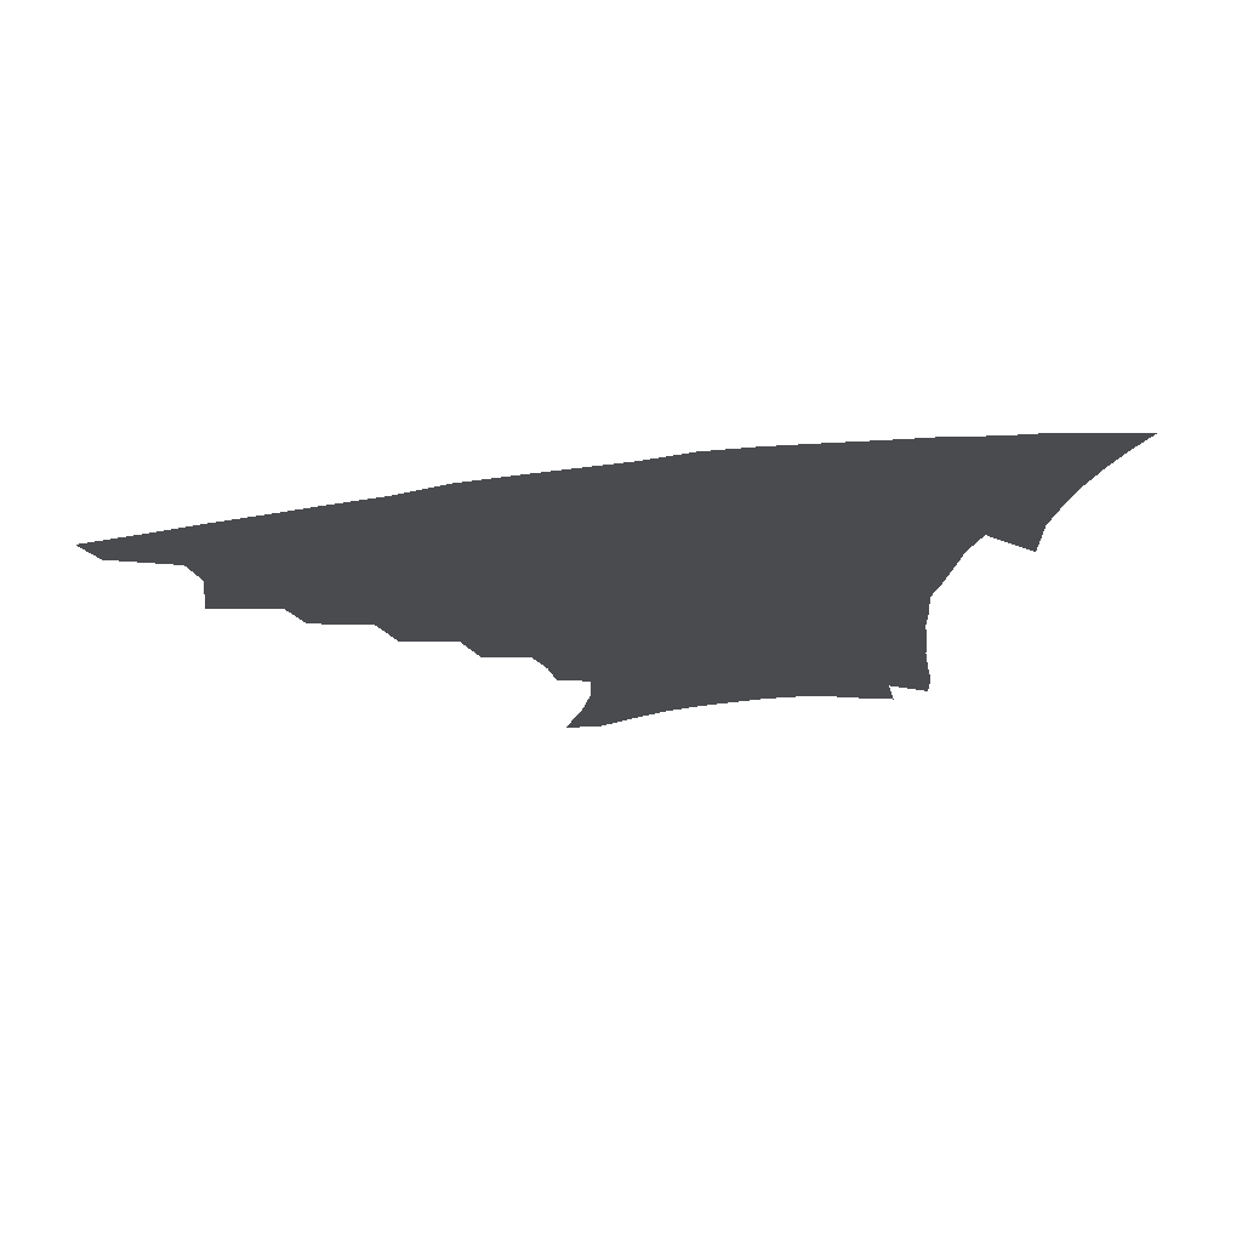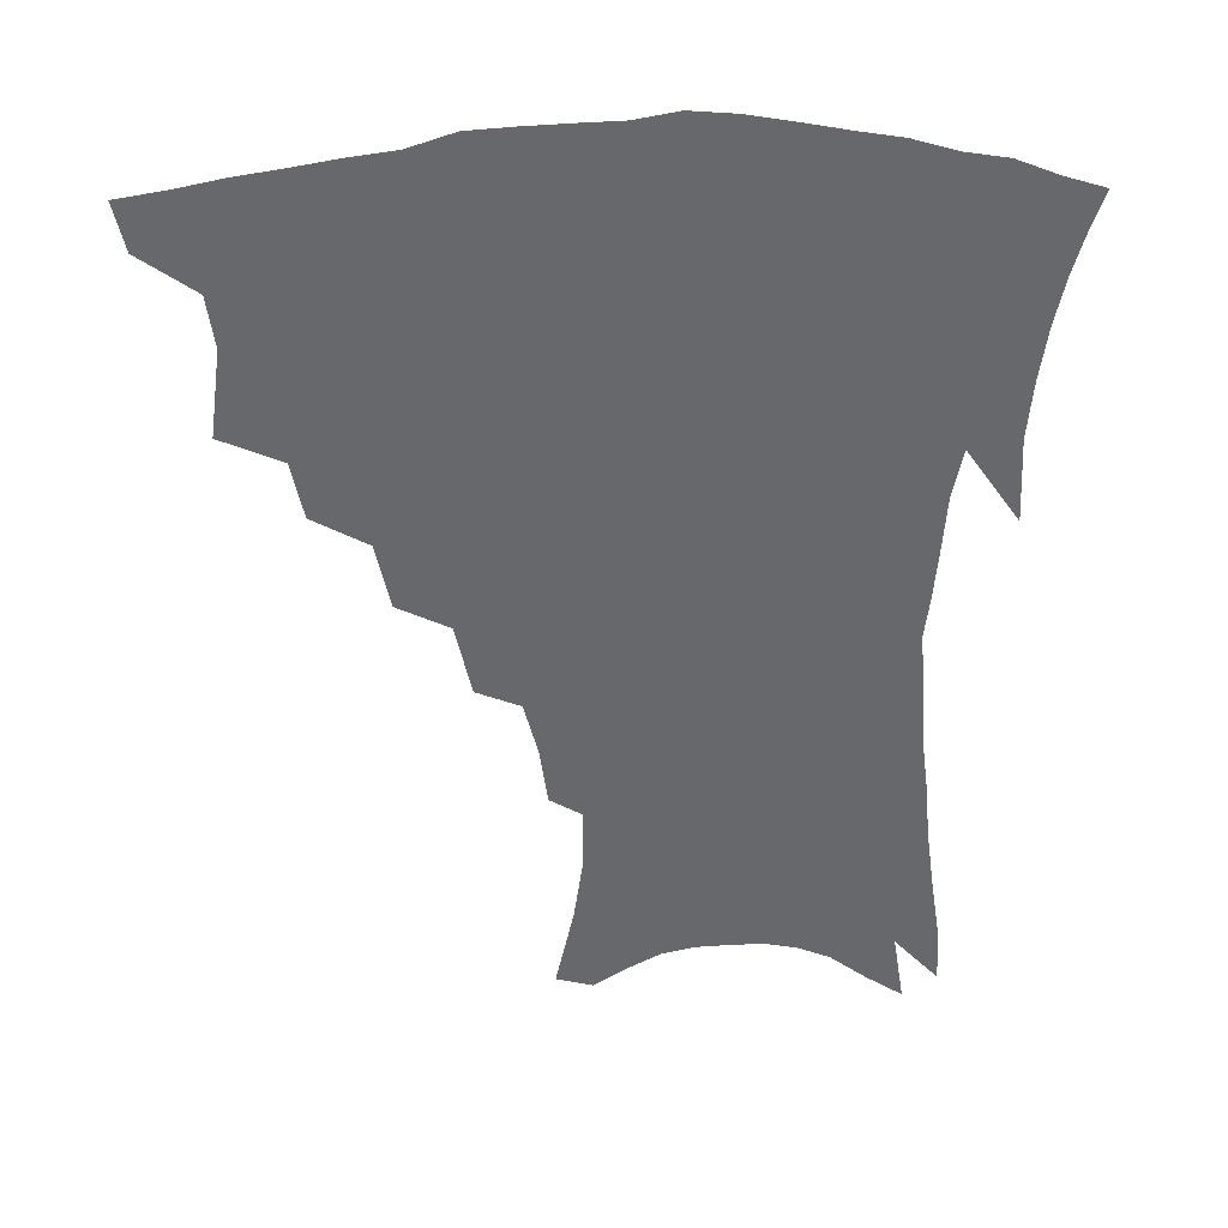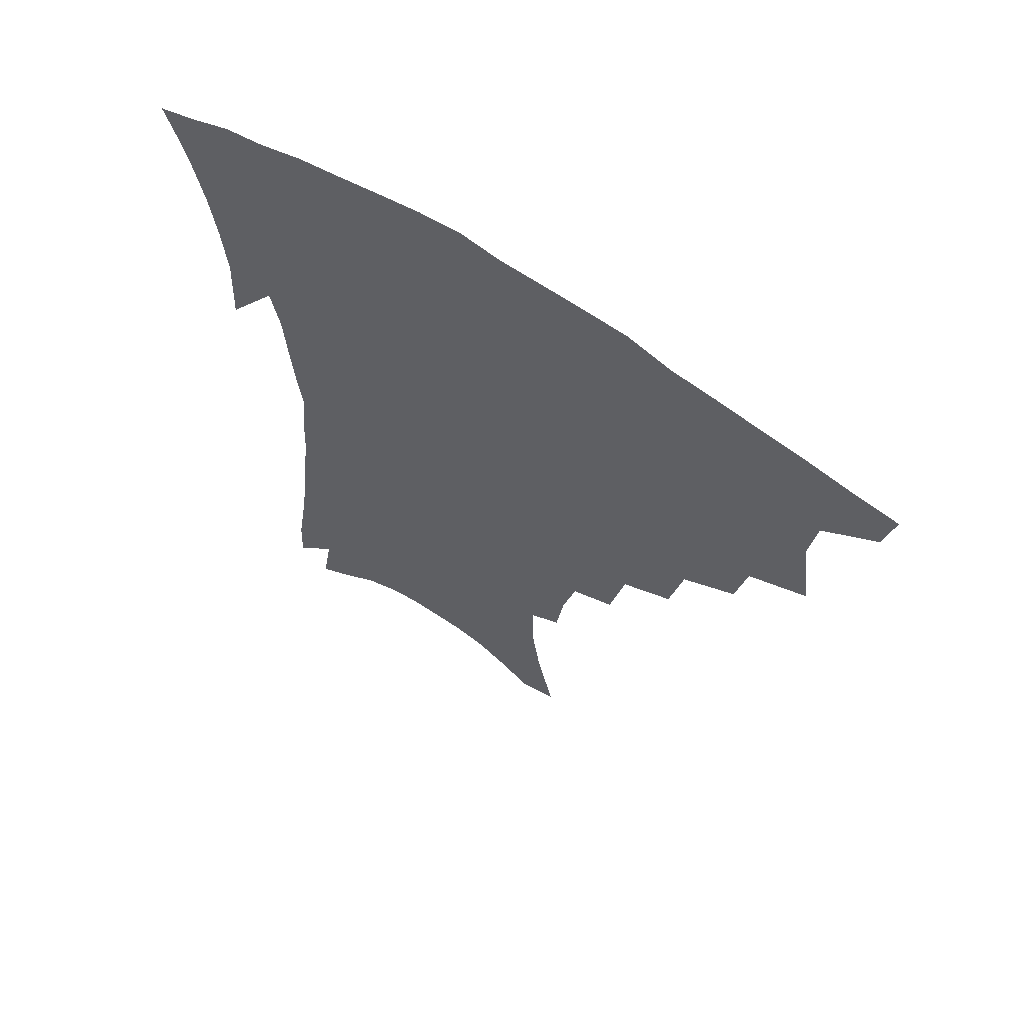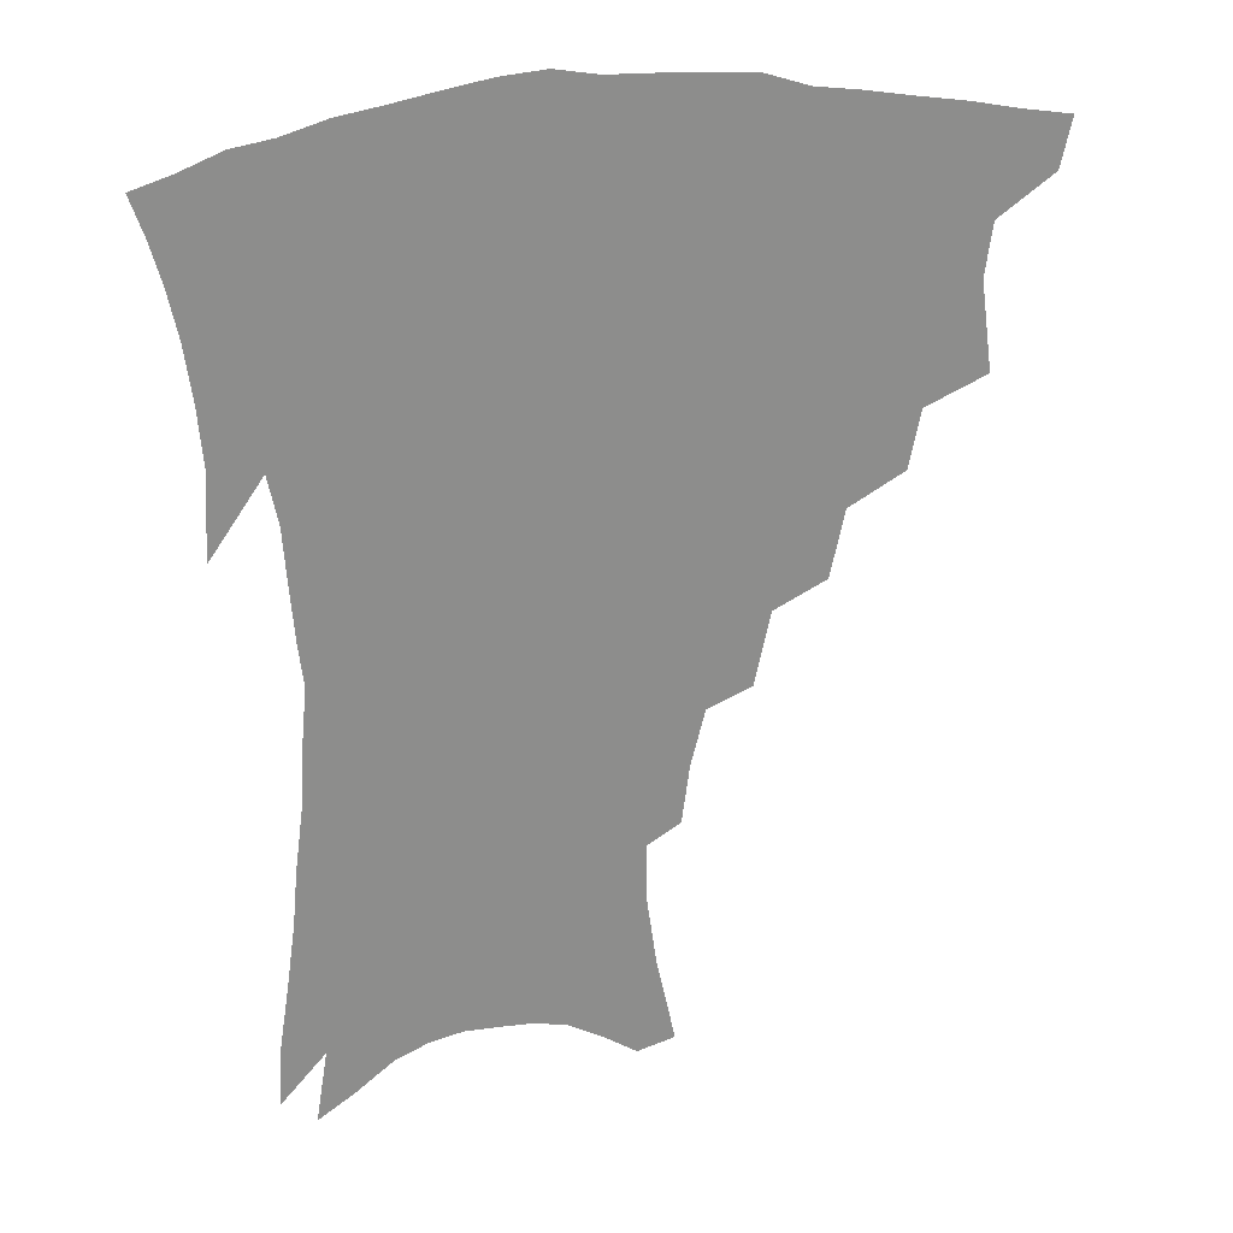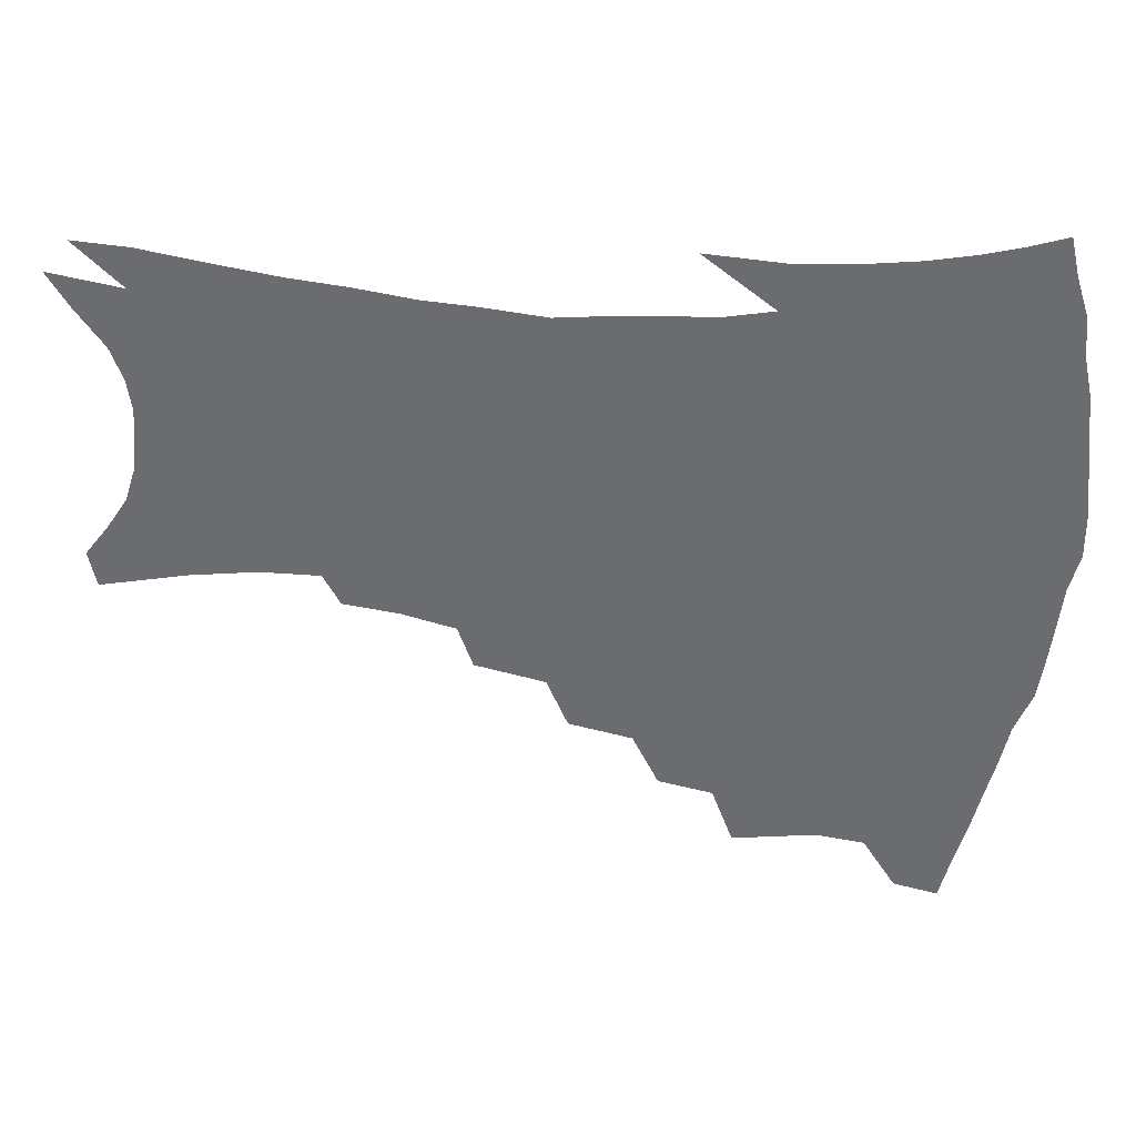
<metadata>
{"format":"obj","ext":"obj","renderer":"f3d","projection":"perspective","resolution":1024,"background":"white","views":[{"elev":76.7,"azim":-6.4,"up":"+Y"},{"elev":37.8,"azim":-3.1,"up":"+Y"},{"elev":63.9,"azim":-146.2,"up":"+Y"},{"elev":25.7,"azim":166.8,"up":"+Y"},{"elev":-53.7,"azim":85.3,"up":"+Z"}]}
</metadata>
<code>
v 441.8 394.8 0
v 438.3 410.7 0
v 458.3 336.3 0
v 462.1 364.9 0
v 459.7 381.8 0
v 457.4 397.6 0
v 454.1 413.2 0
v 481.9 308.5 0
v 478 327.4 0
v 479.8 353.6 0
v 478.1 370.6 0
v 475.1 385.5 0
v 472.2 400.7 0
v 469.2 416.3 0
v 504.4 276.4 0
v 499.8 298.2 0
v 498.6 323.5 0
v 495.5 340 0
v 495.2 359.5 0
v 492.8 374.3 0
v 490.1 388.6 0
v 487.2 403.3 0
v 484.4 418.6 0
v 526.5 243.8 0
v 521.3 267.8 0
v 516.4 287.9 0
v 514.3 312.1 0
v 512.8 331.7 0
v 511.6 349.1 0
v 508.8 362.5 0
v 506.8 377.1 0
v 504.4 391.2 0
v 502 405.4 0
v 499.2 421.1 0
v 548 200.3 0
v 545.4 219.3 0
v 540.9 237.6 0
v 536 258.8 0
v 532.1 279.3 0
v 528.6 296.7 0
v 526.6 315.9 0
v 526.1 336.6 0
v 524.7 351.9 0
v 522.7 365.6 0
v 520.7 379.5 0
v 518.5 393.6 0
v 516.2 408.3 0
v 513.9 423 0
v 549.2 123.4 0
v 555.3 151.7 0
v 558.4 173.8 0
v 558.5 193.8 0
v 556.6 214.6 0
v 553.3 230.3 0
v 549.6 249.1 0
v 545.9 266.6 0
v 543.4 288.7 0
v 541.5 306.6 0
v 540.3 324.7 0
v 539 339.8 0
v 537.8 354.2 0
v 536.5 368.1 0
v 534.3 381.5 0
v 532.9 395.5 0
v 530.8 410.3 0
v 528.8 427.8 0
v 561.4 119.9 0
v 563.9 140.7 0
v 567.9 166.8 0
v 567.6 182.2 0
v 567 204 0
v 564.9 223.7 0
v 562.1 241.7 0
v 559 256.8 0
v 556.4 275.2 0
v 554.7 294.9 0
v 553.4 311.8 0
v 552.7 328.7 0
v 551.2 341.3 0
v 550.9 356.5 0
v 550.1 370 0
v 549 383.1 0
v 547.5 396.8 0
v 545.1 412.3 0
v 543.2 428.7 0
v 572.1 127 0
v 575.5 151.4 0
v 577.6 174.8 0
v 576.9 192.4 0
v 575.5 211.3 0
v 573.6 232.3 0
v 571.1 246.7 0
v 568.9 264.6 0
v 567.2 283.2 0
v 565.6 298.4 0
v 564.8 315 0
v 564.7 331.5 0
v 563.8 343.8 0
v 563.7 358.1 0
v 563.2 371.1 0
v 562.4 384.1 0
v 561.6 397.4 0
v 560 411.9 0
v 557.6 429.2 0
v 583.1 132.9 0
v 585.9 158.8 0
v 586.2 176.3 0
v 585.5 196.5 0
v 584 213 0
v 582.2 234.2 0
v 580.3 250 0
v 578.6 266.7 0
v 577.5 286.4 0
v 576.8 303.4 0
v 576.4 318.4 0
v 576.1 332.2 0
v 576.2 345.8 0
v 576.6 359.7 0
v 575.8 371.9 0
v 575.7 384.8 0
v 575.2 398 0
v 573.7 413 0
v 571.9 429.6 0
v 593.9 135.4 0
v 595.3 160.5 0
v 595.1 180.7 0
v 594.1 199.1 0
v 592.7 221 0
v 591.1 237.1 0
v 589.7 253 0
v 588.4 269.7 0
v 587.7 289.9 0
v 587.4 305.9 0
v 587.3 318.8 0
v 587.6 332.9 0
v 588.1 346.8 0
v 588.8 360.1 0
v 589.5 372.8 0
v 589.2 385.1 0
v 588.8 398.1 0
v 587.5 414 0
v 585.7 432 0
v 604.8 135.7 0
v 604.7 162 0
v 604 183 0
v 602.9 201 0
v 601.4 220.8 0
v 600 238.1 0
v 599 255.7 0
v 598.2 272.4 0
v 597.8 289.7 0
v 597.8 305 0
v 598.1 318.9 0
v 598.9 333.9 0
v 599.5 345.9 0
v 601.1 360.9 0
v 601.7 372.8 0
v 602.1 385.1 0
v 602 398.4 0
v 601.8 412.9 0
v 600.1 430.7 0
v 615.8 135.7 0
v 614.9 156.3 0
v 613.3 180.3 0
v 611.8 200.7 0
v 610.2 221.1 0
v 609.6 234.5 0
v 608.3 254.7 0
v 607.8 272.2 0
v 607.7 288.7 0
v 608.1 303.8 0
v 608.8 320.6 0
v 609.8 332.9 0
v 611.3 347.4 0
v 612.5 360.4 0
v 613.9 372.1 0
v 615.2 384.3 0
v 616 397 0
v 616 411 0
v 615 427.9 0
v 626.5 133.4 0
v 624.8 154.2 0
v 622.5 179.5 0
v 620.8 199.8 0
v 619.2 219.6 0
v 618.3 237.4 0
v 617.6 254 0
v 617.5 269.5 0
v 617.7 285.5 0
v 618.4 301 0
v 619.3 317 0
v 620.6 332.7 0
v 622.3 345.8 0
v 623.9 358 0
v 625.8 371 0
v 627.7 383.2 0
v 629.2 395.5 0
v 630 409 0
v 629.7 425 0
v 637.5 128.5 0
v 635.3 149.5 0
v 632.1 175.8 0
v 630.3 196.1 0
v 628.6 215.8 0
v 628.3 231.2 0
v 627 250.9 0
v 627 266.5 0
v 627.8 281 0
v 628.4 298 0
v 629.5 315 0
v 631.4 328 0
v 633 344.6 0
v 635.1 356.3 0
v 637.5 369.5 0
v 639.8 381.6 0
v 642.4 393.4 0
v 643.7 406.1 0
v 643.7 422.6 0
v 650 118.5 0
v 645.9 144.5 0
v 643.6 166.1 0
v 640.6 189.7 0
v 638.3 210.9 0
v 637.4 228.2 0
v 637.1 244.3 0
v 636.8 261.3 0
v 637.3 277 0
v 638.2 294.2 0
v 639.6 310.2 0
v 641.6 325.4 0
v 643.6 340.6 0
v 646 354.9 0
v 648.8 366.8 0
v 651.3 378.8 0
v 654.2 391.3 0
v 656.6 403.3 0
v 658 418.2 0
v 661.9 110.3 0
v 658.2 134.4 0
v 655.2 157.1 0
v 652.9 177.8 0
v 649.9 200 0
v 648.6 218.3 0
v 647.6 236.1 0
v 647 253.8 0
v 646.7 271.8 0
v 648.6 285.9 0
v 650.1 302.6 0
v 651.8 320.1 0
v 653.8 337 0
v 656.9 349.8 0
v 659.9 365 0
v 663 377.2 0
v 666 388.8 0
v 668.9 400.9 0
v 671.3 415.9 0
v 672.9 117.8 0
v 672 136.3 0
v 668.5 159.1 0
v 665.6 180.6 0
v 664 199.1 0
v 661.3 219.8 0
v 660.4 237.3 0
v 658.5 258.7 0
v 660.1 272.7 0
v 661.5 289.7 0
v 662.9 309.2 0
v 666.2 324.9 0
v 667.2 346.3 0
v 670.5 360.2 0
v 674.3 372.7 0
v 677.6 385.6 0
v 681.1 397.6 0
v 684.9 410.4 0
v 683.5 299.7 0
v 682.1 327.9 0
v 683.8 347.2 0
v 686.3 364.8 0
v 689.6 380.4 0
v 693.3 393.7 0
v 697.6 406.3 0
f 5 6 1
f 1 6 2
f 6 7 2
f 9 10 3
f 3 10 4
f 10 11 4
f 4 11 5
f 11 12 5
f 5 12 6
f 12 13 6
f 6 13 7
f 13 14 7
f 16 17 8
f 8 17 9
f 17 18 9
f 9 18 10
f 18 19 10
f 10 19 11
f 19 20 11
f 11 20 12
f 20 21 12
f 12 21 13
f 21 22 13
f 13 22 14
f 22 23 14
f 25 26 15
f 15 26 16
f 26 27 16
f 16 27 17
f 27 28 17
f 17 28 18
f 28 29 18
f 18 29 19
f 29 30 19
f 19 30 20
f 30 31 20
f 20 31 21
f 31 32 21
f 21 32 22
f 32 33 22
f 22 33 23
f 33 34 23
f 37 38 24
f 24 38 25
f 38 39 25
f 25 39 26
f 39 40 26
f 26 40 27
f 40 41 27
f 27 41 28
f 41 42 28
f 28 42 29
f 42 43 29
f 29 43 30
f 43 44 30
f 30 44 31
f 44 45 31
f 31 45 32
f 45 46 32
f 32 46 33
f 46 47 33
f 33 47 34
f 47 48 34
f 52 53 35
f 35 53 36
f 53 54 36
f 36 54 37
f 54 55 37
f 37 55 38
f 55 56 38
f 38 56 39
f 56 57 39
f 39 57 40
f 57 58 40
f 40 58 41
f 58 59 41
f 41 59 42
f 59 60 42
f 42 60 43
f 60 61 43
f 43 61 44
f 61 62 44
f 44 62 45
f 62 63 45
f 45 63 46
f 63 64 46
f 46 64 47
f 64 65 47
f 47 65 48
f 65 66 48
f 67 68 49
f 49 68 50
f 68 69 50
f 50 69 51
f 69 70 51
f 51 70 52
f 70 71 52
f 52 71 53
f 71 72 53
f 53 72 54
f 72 73 54
f 54 73 55
f 73 74 55
f 55 74 56
f 74 75 56
f 56 75 57
f 75 76 57
f 57 76 58
f 76 77 58
f 58 77 59
f 77 78 59
f 59 78 60
f 78 79 60
f 60 79 61
f 79 80 61
f 61 80 62
f 80 81 62
f 62 81 63
f 81 82 63
f 63 82 64
f 82 83 64
f 64 83 65
f 83 84 65
f 65 84 66
f 84 85 66
f 67 86 68
f 86 87 68
f 68 87 69
f 87 88 69
f 69 88 70
f 88 89 70
f 70 89 71
f 89 90 71
f 71 90 72
f 90 91 72
f 72 91 73
f 91 92 73
f 73 92 74
f 92 93 74
f 74 93 75
f 93 94 75
f 75 94 76
f 94 95 76
f 76 95 77
f 95 96 77
f 77 96 78
f 96 97 78
f 78 97 79
f 97 98 79
f 79 98 80
f 98 99 80
f 80 99 81
f 99 100 81
f 81 100 82
f 100 101 82
f 82 101 83
f 101 102 83
f 83 102 84
f 102 103 84
f 84 103 85
f 103 104 85
f 86 105 87
f 105 106 87
f 87 106 88
f 106 107 88
f 88 107 89
f 107 108 89
f 89 108 90
f 108 109 90
f 90 109 91
f 109 110 91
f 91 110 92
f 110 111 92
f 92 111 93
f 111 112 93
f 93 112 94
f 112 113 94
f 94 113 95
f 113 114 95
f 95 114 96
f 114 115 96
f 96 115 97
f 115 116 97
f 97 116 98
f 116 117 98
f 98 117 99
f 117 118 99
f 99 118 100
f 118 119 100
f 100 119 101
f 119 120 101
f 101 120 102
f 120 121 102
f 102 121 103
f 121 122 103
f 103 122 104
f 122 123 104
f 105 124 106
f 124 125 106
f 106 125 107
f 125 126 107
f 107 126 108
f 126 127 108
f 108 127 109
f 127 128 109
f 109 128 110
f 128 129 110
f 110 129 111
f 129 130 111
f 111 130 112
f 130 131 112
f 112 131 113
f 131 132 113
f 113 132 114
f 132 133 114
f 114 133 115
f 133 134 115
f 115 134 116
f 134 135 116
f 116 135 117
f 135 136 117
f 117 136 118
f 136 137 118
f 118 137 119
f 137 138 119
f 119 138 120
f 138 139 120
f 120 139 121
f 139 140 121
f 121 140 122
f 140 141 122
f 122 141 123
f 141 142 123
f 124 143 125
f 143 144 125
f 125 144 126
f 144 145 126
f 126 145 127
f 145 146 127
f 127 146 128
f 146 147 128
f 128 147 129
f 147 148 129
f 129 148 130
f 148 149 130
f 130 149 131
f 149 150 131
f 131 150 132
f 150 151 132
f 132 151 133
f 151 152 133
f 133 152 134
f 152 153 134
f 134 153 135
f 153 154 135
f 135 154 136
f 154 155 136
f 136 155 137
f 155 156 137
f 137 156 138
f 156 157 138
f 138 157 139
f 157 158 139
f 139 158 140
f 158 159 140
f 140 159 141
f 159 160 141
f 141 160 142
f 160 161 142
f 143 162 144
f 162 163 144
f 144 163 145
f 163 164 145
f 145 164 146
f 164 165 146
f 146 165 147
f 165 166 147
f 147 166 148
f 166 167 148
f 148 167 149
f 167 168 149
f 149 168 150
f 168 169 150
f 150 169 151
f 169 170 151
f 151 170 152
f 170 171 152
f 152 171 153
f 171 172 153
f 153 172 154
f 172 173 154
f 154 173 155
f 173 174 155
f 155 174 156
f 174 175 156
f 156 175 157
f 175 176 157
f 157 176 158
f 176 177 158
f 158 177 159
f 177 178 159
f 159 178 160
f 178 179 160
f 160 179 161
f 179 180 161
f 162 181 163
f 181 182 163
f 163 182 164
f 182 183 164
f 164 183 165
f 183 184 165
f 165 184 166
f 184 185 166
f 166 185 167
f 185 186 167
f 167 186 168
f 186 187 168
f 168 187 169
f 187 188 169
f 169 188 170
f 188 189 170
f 170 189 171
f 189 190 171
f 171 190 172
f 190 191 172
f 172 191 173
f 191 192 173
f 173 192 174
f 192 193 174
f 174 193 175
f 193 194 175
f 175 194 176
f 194 195 176
f 176 195 177
f 195 196 177
f 177 196 178
f 196 197 178
f 178 197 179
f 197 198 179
f 179 198 180
f 198 199 180
f 181 200 182
f 200 201 182
f 182 201 183
f 201 202 183
f 183 202 184
f 202 203 184
f 184 203 185
f 203 204 185
f 185 204 186
f 204 205 186
f 186 205 187
f 205 206 187
f 187 206 188
f 206 207 188
f 188 207 189
f 207 208 189
f 189 208 190
f 208 209 190
f 190 209 191
f 209 210 191
f 191 210 192
f 210 211 192
f 192 211 193
f 211 212 193
f 193 212 194
f 212 213 194
f 194 213 195
f 213 214 195
f 195 214 196
f 214 215 196
f 196 215 197
f 215 216 197
f 197 216 198
f 216 217 198
f 198 217 199
f 217 218 199
f 200 219 201
f 219 220 201
f 201 220 202
f 220 221 202
f 202 221 203
f 221 222 203
f 203 222 204
f 222 223 204
f 204 223 205
f 223 224 205
f 205 224 206
f 224 225 206
f 206 225 207
f 225 226 207
f 207 226 208
f 226 227 208
f 208 227 209
f 227 228 209
f 209 228 210
f 228 229 210
f 210 229 211
f 229 230 211
f 211 230 212
f 230 231 212
f 212 231 213
f 231 232 213
f 213 232 214
f 232 233 214
f 214 233 215
f 233 234 215
f 215 234 216
f 234 235 216
f 216 235 217
f 235 236 217
f 217 236 218
f 236 237 218
f 219 238 220
f 238 239 220
f 220 239 221
f 239 240 221
f 221 240 222
f 240 241 222
f 222 241 223
f 241 242 223
f 223 242 224
f 242 243 224
f 224 243 225
f 243 244 225
f 225 244 226
f 244 245 226
f 226 245 227
f 245 246 227
f 227 246 228
f 246 247 228
f 228 247 229
f 247 248 229
f 229 248 230
f 248 249 230
f 230 249 231
f 249 250 231
f 231 250 232
f 250 251 232
f 232 251 233
f 251 252 233
f 233 252 234
f 252 253 234
f 234 253 235
f 253 254 235
f 235 254 236
f 254 255 236
f 236 255 237
f 255 256 237
f 239 257 240
f 257 258 240
f 240 258 241
f 258 259 241
f 241 259 242
f 259 260 242
f 242 260 243
f 260 261 243
f 243 261 244
f 261 262 244
f 244 262 245
f 262 263 245
f 245 263 246
f 263 264 246
f 246 264 247
f 264 265 247
f 247 265 248
f 265 266 248
f 248 266 249
f 266 267 249
f 249 267 250
f 267 268 250
f 250 268 251
f 268 269 251
f 251 269 252
f 269 270 252
f 252 270 253
f 270 271 253
f 253 271 254
f 271 272 254
f 254 272 255
f 272 273 255
f 255 273 256
f 273 274 256
f 268 275 269
f 275 276 269
f 269 276 270
f 276 277 270
f 270 277 271
f 277 278 271
f 271 278 272
f 278 279 272
f 272 279 273
f 279 280 273
f 273 280 274
f 280 281 274

</code>
